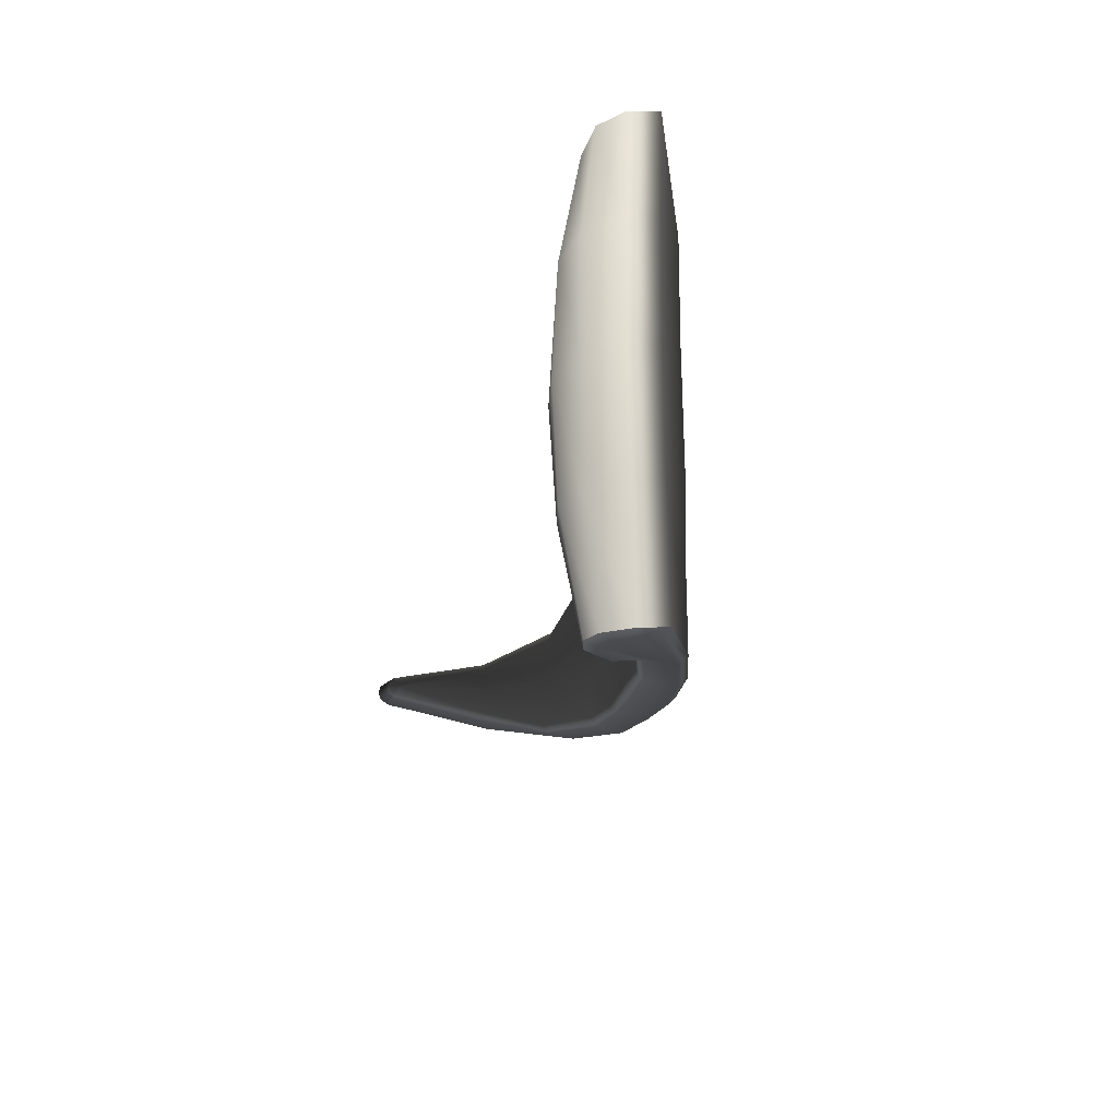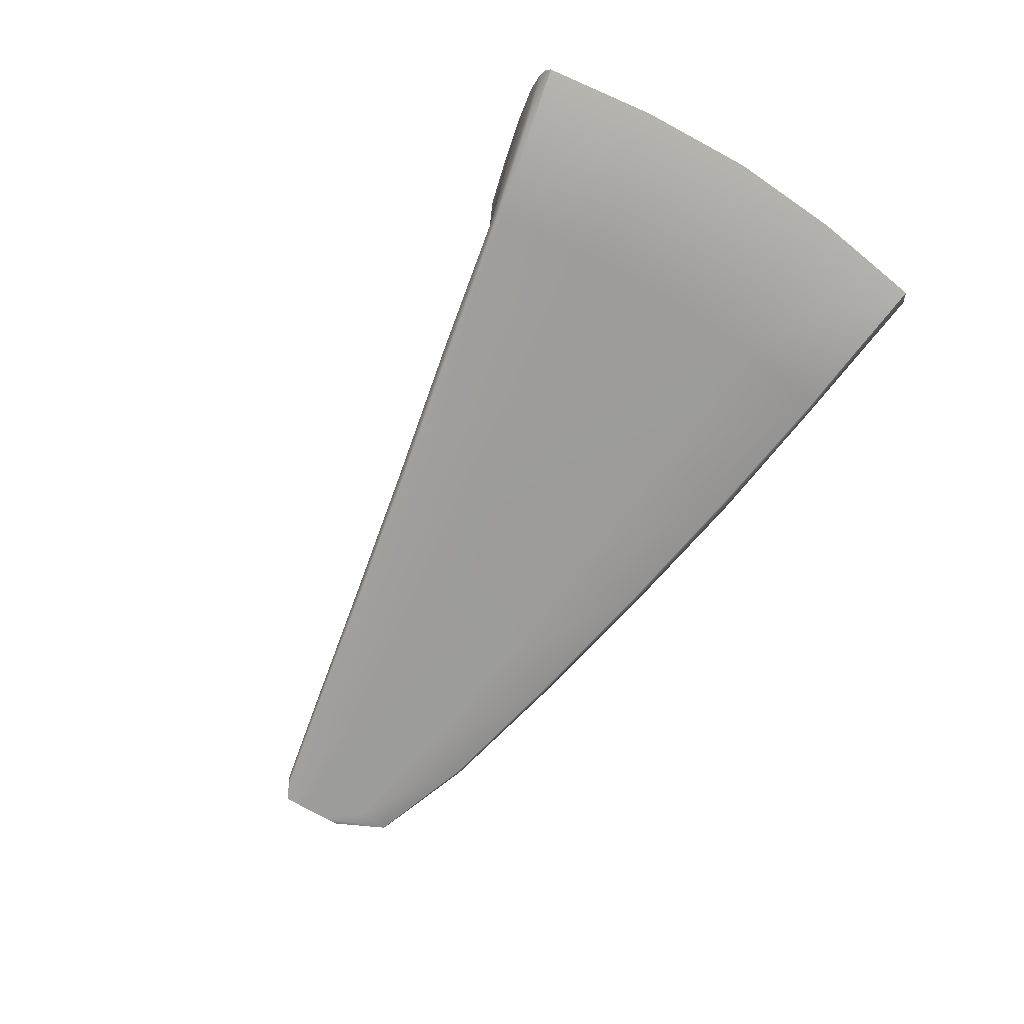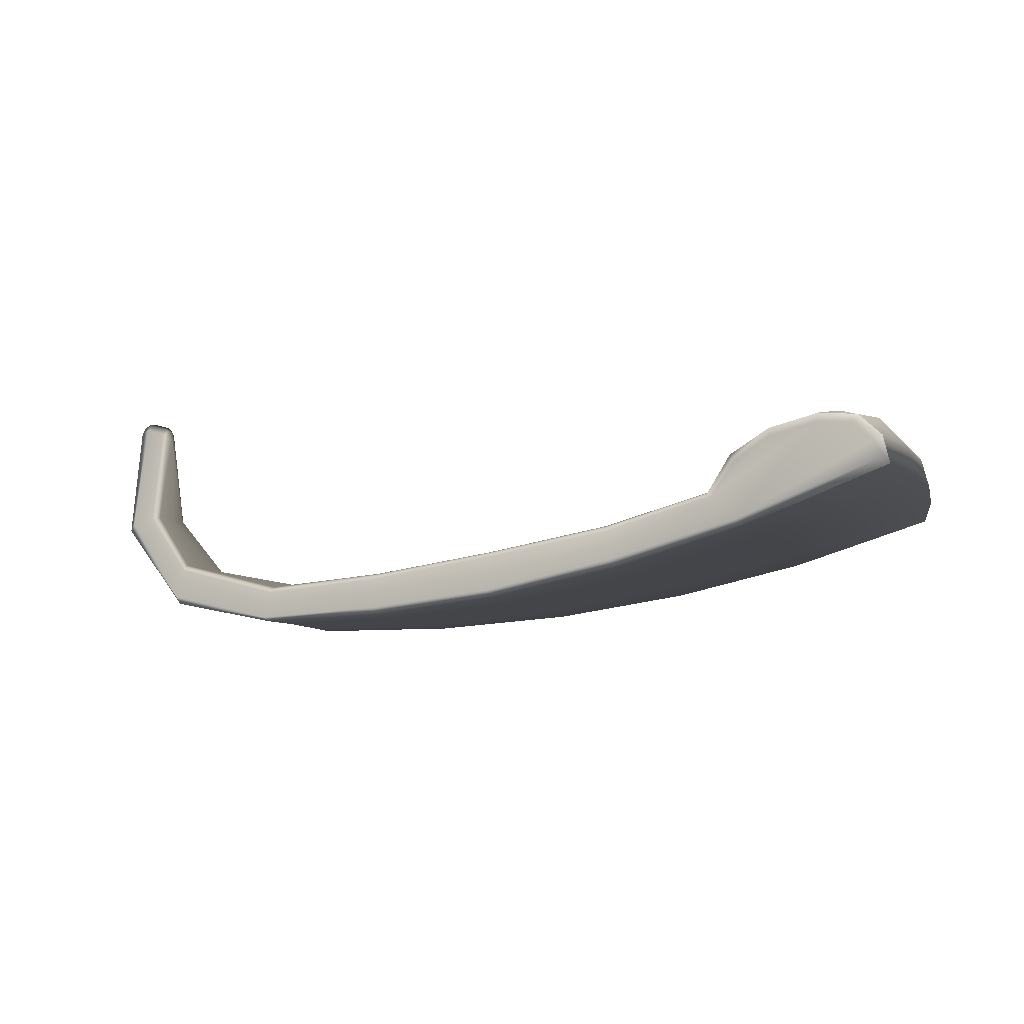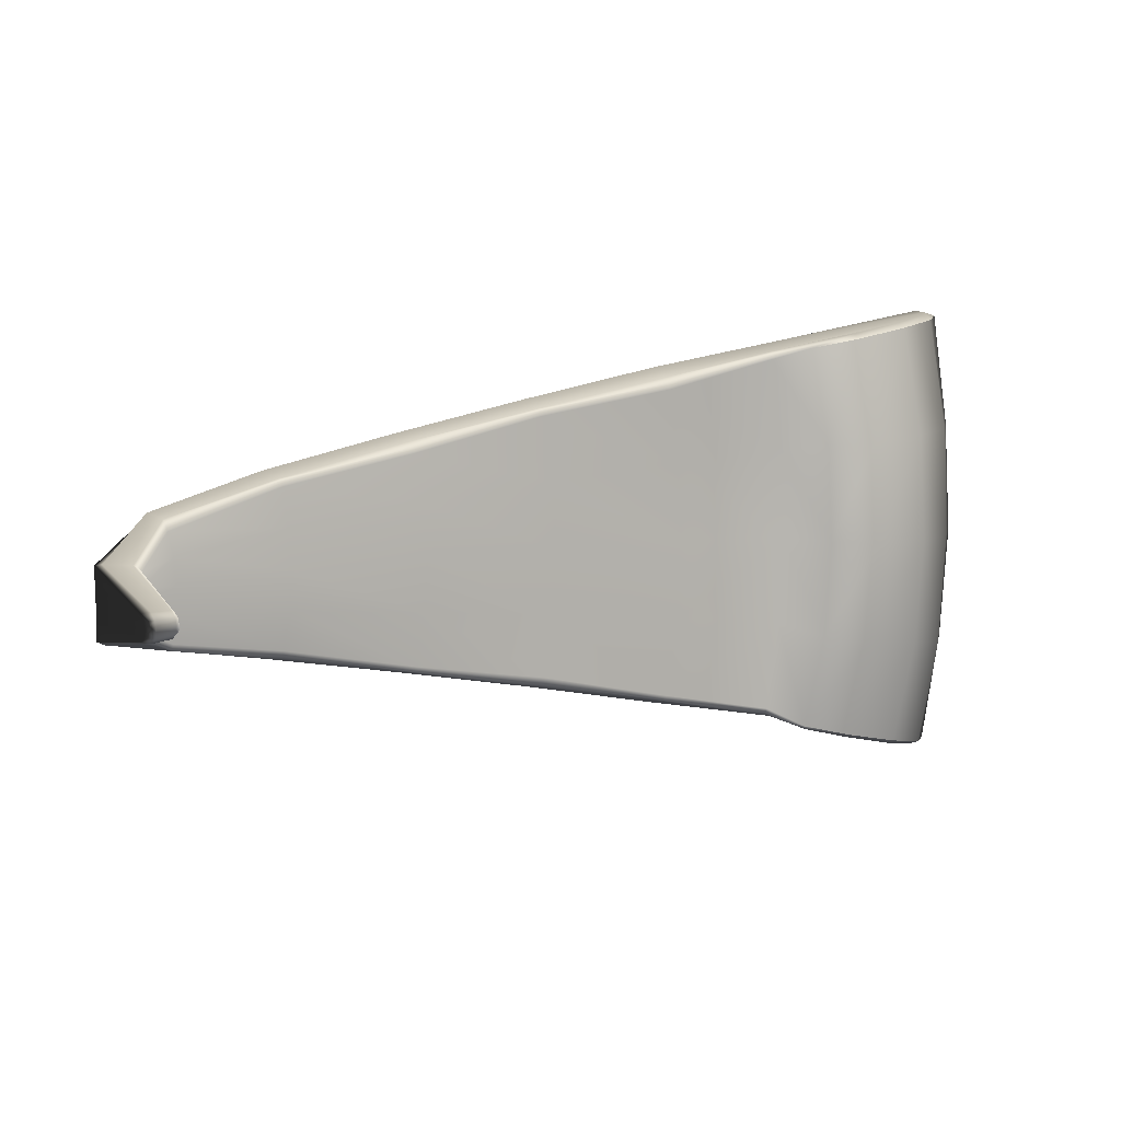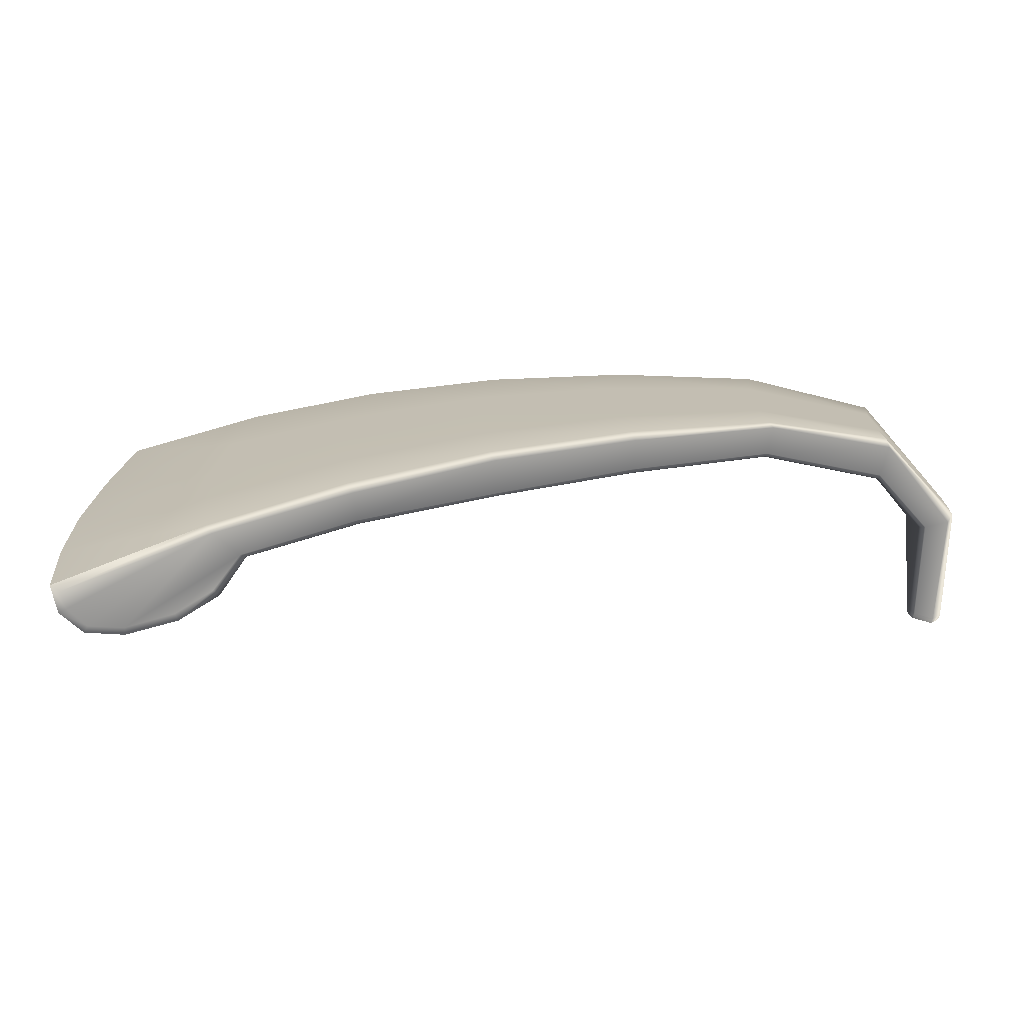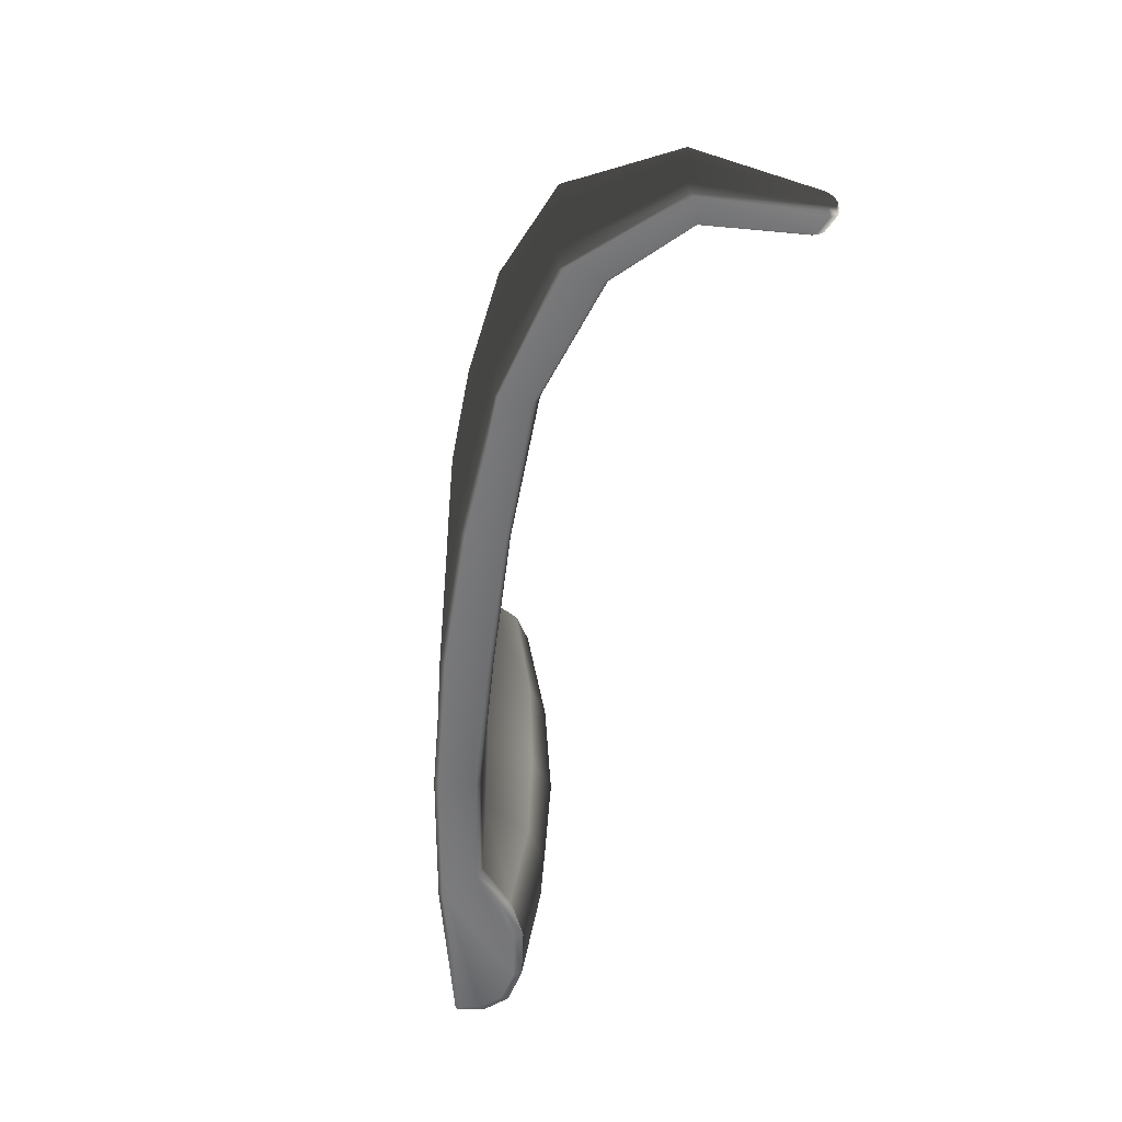
<metadata>
{"format":"obj","ext":"obj","renderer":"f3d","projection":"perspective","resolution":1024,"background":"white","views":[{"elev":-21.6,"azim":78.9,"up":"+Y"},{"elev":-66.3,"azim":58.3,"up":"+Z"},{"elev":-7.6,"azim":16.8,"up":"+Z"},{"elev":9.8,"azim":-30.0,"up":"+Y"},{"elev":-71.7,"azim":179.8,"up":"+Y"},{"elev":-45.9,"azim":-104.4,"up":"+Y"}]}
</metadata>
<code>
g default
v -0.7635 0.001851 -0.02636
v -0.7657 0.0622 -0.02196
v -0.7657 -0.0585 -0.02196
v -0.6118 0.001852 -0.1849
v -0.6216 0.1106 -0.184
v -0.6216 -0.1069 -0.184
v -0.3851 0.001852 -0.2282
v -0.3998 0.1589 -0.2278
v -0.3998 -0.1552 -0.2279
v -0.1255 0.001851 -0.2228
v -0.1494 0.2073 -0.2237
v -0.1494 -0.2036 -0.2237
v 0.1242 0.001851 -0.1967
v 0.09993 0.2557 -0.2
v 0.09993 -0.252 -0.2
v 0.376 0.001851 -0.1539
v 0.3467 0.3041 -0.157
v 0.3467 -0.3004 -0.157
v 0.6215 0.001851 -0.08515
v 0.5893 0.3524 -0.09491
v 0.5893 -0.3487 -0.09491
v 0.8894 0.001851 0.01094
v 0.8524 0.4062 -0.00392
v 0.8524 -0.4025 -0.003921
v 0.876 0.00185 0.06421
v 0.8409 0.4077 0.04603
v 0.8409 -0.404 0.04603
v 0.8302 0.001851 0.112
v 0.8002 0.403 0.08426
v 0.8002 -0.3993 0.08426
v 0.5502 0.001851 -0.02237
v 0.3575 0.001851 -0.07207
v 0.1122 0.001851 -0.112
v -0.1308 0.001851 -0.1376
v -0.3836 0.001851 -0.1475
v -0.604 0.001852 -0.1047
v -0.6992 0.001851 0.005528
v 0.7321 0.3908 0.09288
v 0.5701 0.356 0.03213
v 0.7529 0.00185 0.1412
v 0.5912 0.00185 0.0738
v 0.7321 -0.3871 0.09288
v 0.5701 -0.3523 0.03213
v 0.6419 -0.3687 0.07351
v 0.6596 0.00185 0.1283
v 0.6419 0.3724 0.07351
v -0.7653 0.001851 0.2106
v -0.7661 0.0235 0.1934
v -0.7661 -0.0198 0.1934
v 0.5339 0.3476 -0.03858
v 0.5242 0.3418 -0.03323
v 0.5249 0.333 -0.02966
v 0.3318 0.2826 -0.07579
v 0.3315 0.2933 -0.07952
v 0.3317 0.3041 -0.08712
v 0.5334 -0.3413 -0.03872
v 0.5253 -0.3258 -0.02954
v 0.5248 -0.333 -0.03305
v 0.331 -0.2874 -0.07791
v 0.3308 -0.2969 -0.08161
v 0.3321 -0.3004 -0.08897
v 0.09046 0.2427 -0.1199
v 0.09001 0.2523 -0.1236
v 0.09067 0.2557 -0.131
v 0.09058 -0.2324 -0.1126
v 0.08972 -0.2444 -0.1163
v 0.0897 -0.252 -0.1238
v -0.1509 0.1869 -0.1493
v -0.1516 0.1962 -0.1529
v -0.1529 0.2073 -0.1605
v -0.1526 -0.1907 -0.1431
v -0.1533 -0.2002 -0.1467
v -0.1533 -0.2036 -0.1542
v -0.3967 0.146 -0.1472
v -0.3977 0.1555 -0.1508
v -0.3982 0.1589 -0.1582
v -0.3965 -0.1388 -0.1589
v -0.3974 -0.1475 -0.1624
v -0.3985 -0.1552 -0.1699
v -0.6125 0.0911 -0.1139
v -0.6139 0.1013 -0.1173
v -0.6156 0.1106 -0.1246
v -0.6122 -0.09393 -0.1039
v -0.6135 -0.1034 -0.1073
v -0.6146 -0.1069 -0.1147
v -0.7007 0.04926 0.008678
v -0.7044 0.05878 0.007938
v -0.7112 0.0622 0.004939
v -0.7059 -0.0443 0.005945
v -0.7095 -0.05124 0.004955
v -0.7165 -0.0585 0.002332
v -0.7063 0.001851 0.1791
v -0.7095 0.01716 0.1875
v -0.7169 0.0235 0.1912
v -0.7169 -0.0198 0.1912
v -0.7095 -0.01346 0.1875
v -0.7161 0.001851 0.2081
v -0.709 0.001851 0.1994
v 0.5776 -0.3587 -0.08368
v 0.3379 -0.3144 -0.1433
v 0.09205 -0.2639 -0.1874
v -0.1567 -0.2135 -0.2104
v -0.4066 -0.163 -0.2204
v -0.6276 -0.1126 -0.1697
v -0.7569 -0.06216 -0.008935
v -0.7521 -0.02181 0.201
v -0.7513 0.001851 0.2183
v -0.7521 0.02551 0.201
v -0.7569 0.06587 -0.008934
v -0.6276 0.1163 -0.1697
v -0.4065 0.1667 -0.214
v -0.1567 0.2172 -0.2104
v 0.09205 0.2676 -0.1874
v 0.3379 0.3181 -0.1433
v 0.5778 0.3626 -0.0838
v 0.8254 -0.4099 0.03636
v 0.7914 -0.4067 0.06913
v 0.8326 -0.4116 0.003176
v 0.7311 -0.3954 0.07662
v 0.6462 -0.3767 0.05774
v 0.5804 -0.3618 0.01985
v 0.8327 0.4156 0.00299
v 0.8254 0.4137 0.03632
v 0.731 0.3993 0.07677
v 0.5803 0.366 0.02013
v 0.646 0.3809 0.05797
v 0.7914 0.4104 0.06913
v -0.6996 -0.02217 0.006398
v -0.6073 -0.04604 -0.1079
v -0.3869 -0.07022 -0.1474
v -0.1352 -0.09441 -0.1421
v 0.1101 -0.1186 -0.1172
v 0.3526 -0.1428 -0.07318
v 0.5457 -0.1637 -0.02368
v 0.5852 -0.1752 0.06653
v 0.6549 -0.1834 0.1146
v 0.7463 -0.1926 0.1308
v 0.8188 -0.1987 0.112
v 0.8664 -0.2011 0.0583
v 0.879 -0.2003 0.006719
v 0.6137 -0.1734 -0.08753
v 0.3695 -0.1493 -0.152
v 0.1207 -0.1251 -0.1971
v -0.1309 -0.1009 -0.2226
v -0.3891 -0.07669 -0.2281
v -0.6155 -0.05251 -0.1846
v -0.7638 -0.02832 -0.02574
v -0.7655 -0.01038 0.2069
v -0.7515 -0.01146 0.2145
v -0.7162 -0.01038 0.2045
v -0.7091 -0.006962 0.1983
v -0.607 0.04974 -0.1044
v -0.387 0.07393 -0.1528
v -0.1352 0.09811 -0.142
v 0.1101 0.1223 -0.1172
v 0.3544 0.1465 -0.08136
v 0.5457 0.1674 -0.02368
v 0.5852 0.1789 0.06653
v 0.6549 0.1871 0.1146
v 0.7463 0.1963 0.1308
v 0.8188 0.2024 0.112
v 0.8664 0.2048 0.0583
v 0.879 0.204 0.00672
v 0.6137 0.1771 -0.08753
v 0.3695 0.153 -0.152
v 0.1207 0.1288 -0.1971
v -0.1309 0.1046 -0.2226
v -0.3891 0.0804 -0.228
v -0.6155 0.05621 -0.1846
v -0.7638 0.03202 -0.02574
v -0.7655 0.01408 0.2069
v -0.7515 0.01516 0.2145
v -0.7162 0.01408 0.2045
v -0.7091 0.01066 0.1983
v -0.6996 0.02587 0.006398
g FoodShortRLowerLeg
f 170 2 5 169
f 147 1 4 146
f 169 5 8 168
f 146 4 7 145
f 168 8 11 167
f 145 7 10 144
f 167 11 14 166
f 144 10 13 143
f 166 14 17 165
f 143 13 16 142
f 165 17 20 164
f 142 16 19 141
f 164 20 23 163
f 141 19 22 140
f 163 23 26 162
f 140 22 25 139
f 162 26 29 161
f 139 25 28 138
f 46 39 158 159
f 45 41 135 136
f 161 29 38 160
f 138 28 40 137
f 158 39 52 157
f 135 41 31 134
f 40 45 136 137
f 38 46 159 160
f 99 116 117
f 122 115 123
f 52 51 54 53
f 51 50 55 54
f 91 90 96 95
f 90 89 96
f 157 52 53 156
f 133 134 31 32
f 156 53 62 155
f 133 32 33 132
f 155 62 68 154
f 132 33 34 131
f 154 68 74 153
f 131 34 35 130
f 153 74 80 152
f 130 35 36 129
f 152 80 86 175
f 129 36 37 128
f 20 17 114 115
f 17 14 113 114
f 14 11 112 113
f 11 8 111 112
f 8 5 110 111
f 5 2 109 110
f 2 48 108 109
f 106 49 3 105
f 3 6 104 105
f 6 9 103 104
f 9 12 102 103
f 12 15 101 102
f 15 18 100 101
f 18 21 99 100
f 48 171 172 108
f 47 148 149 107
f 39 51 52
f 43 57 58
f 53 54 63 62
f 54 55 64 63
f 56 58 60 61
f 58 57 59 60
f 62 63 69 68
f 63 64 70 69
f 61 60 66 67
f 60 59 65 66
f 68 69 75 74
f 69 70 76 75
f 67 66 72 73
f 66 65 71 72
f 74 75 81 80
f 75 76 82 81
f 73 72 78 79
f 72 71 77 78
f 80 81 87 86
f 81 82 88 87
f 79 78 84 85
f 78 77 83 84
f 86 93 92 175
f 87 88 94 93
f 85 84 90 91
f 84 83 89 90
f 150 151 98 97
f 96 92 98 151
f 92 93 174 98
f 93 94 173 174
f 100 99 56 61
f 101 100 61 67
f 102 101 67 73
f 103 102 73 79
f 104 103 79 85
f 105 104 85 91
f 95 106 105 91
f 107 149 150 97
f 108 172 173 94
f 109 108 94 88
f 110 109 88 82
f 111 110 82 76
f 112 111 76 70
f 113 112 70 64
f 114 113 64 55
f 115 114 55 50
f 92 37 175
f 92 128 37
f 47 1 147 148
f 171 48 2 170
f 124 50 125 126
f 118 116 99
f 127 115 50 124
f 56 119 120 121
f 123 115 127
f 99 117 119 56
f 27 30 117 116
f 24 27 116 118
f 21 24 118 99
f 42 44 120 119
f 44 43 121 120
f 56 121 43 58
f 30 42 119 117
f 23 20 115 122
f 26 23 122 123
f 39 125 50 51
f 39 46 126 125
f 46 38 124 126
f 38 29 127 124
f 29 26 123 127
f 83 129 128 89
f 77 130 129 83
f 71 131 130 77
f 65 132 131 71
f 59 133 132 65
f 59 57 134 133
f 43 135 134 57
f 136 135 43 44
f 137 136 44 42
f 30 138 137 42
f 27 139 138 30
f 24 140 139 27
f 21 141 140 24
f 18 142 141 21
f 15 143 142 18
f 12 144 143 15
f 9 145 144 12
f 6 146 145 9
f 3 147 146 6
f 148 147 3 49
f 149 148 49 106
f 150 149 106 95
f 95 96 151 150
f 36 152 175 37
f 35 153 152 36
f 34 154 153 35
f 33 155 154 34
f 32 156 155 33
f 31 157 156 32
f 41 158 157 31
f 159 158 41 45
f 160 159 45 40
f 28 161 160 40
f 25 162 161 28
f 22 163 162 25
f 19 164 163 22
f 16 165 164 19
f 13 166 165 16
f 10 167 166 13
f 7 168 167 10
f 4 169 168 7
f 1 170 169 4
f 47 171 170 1
f 172 171 47 107
f 173 172 107 97
f 174 173 97 98
f 92 96 89 128
f 86 87 93

</code>
